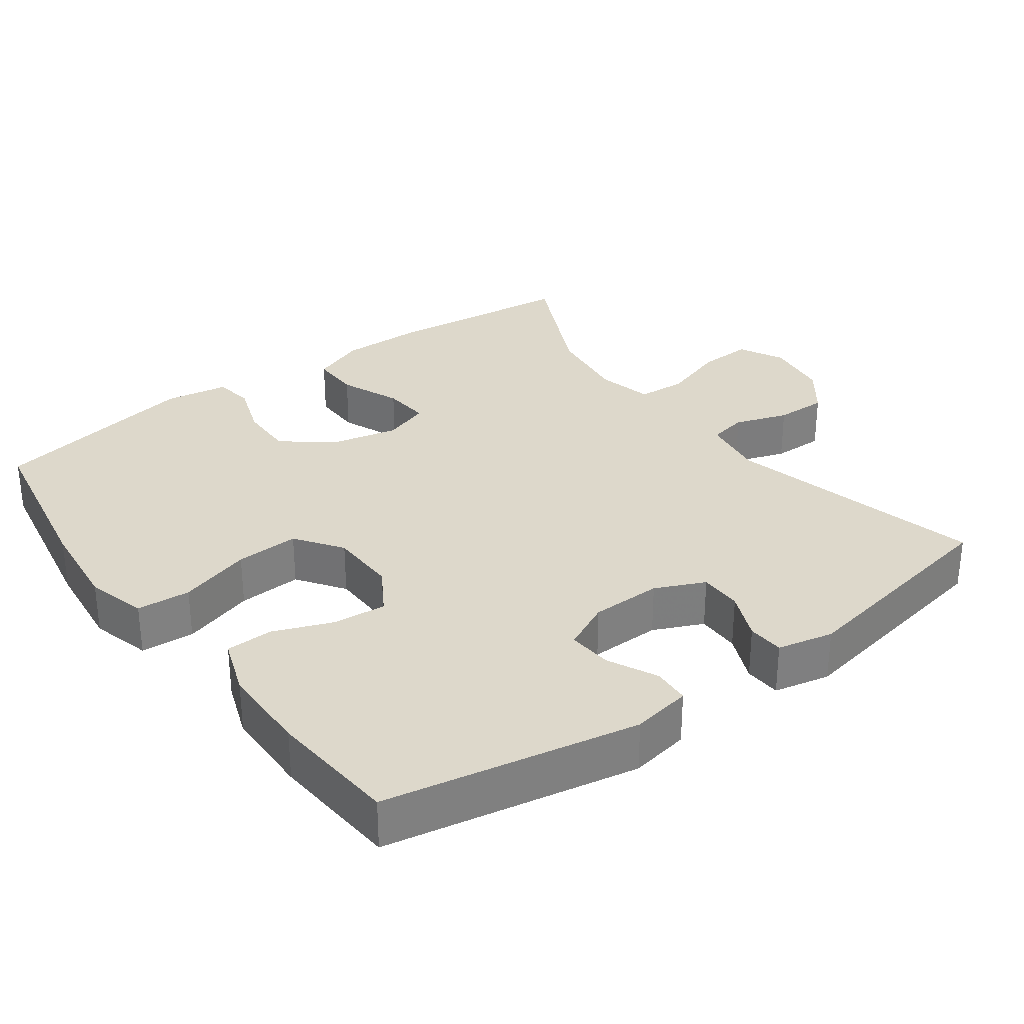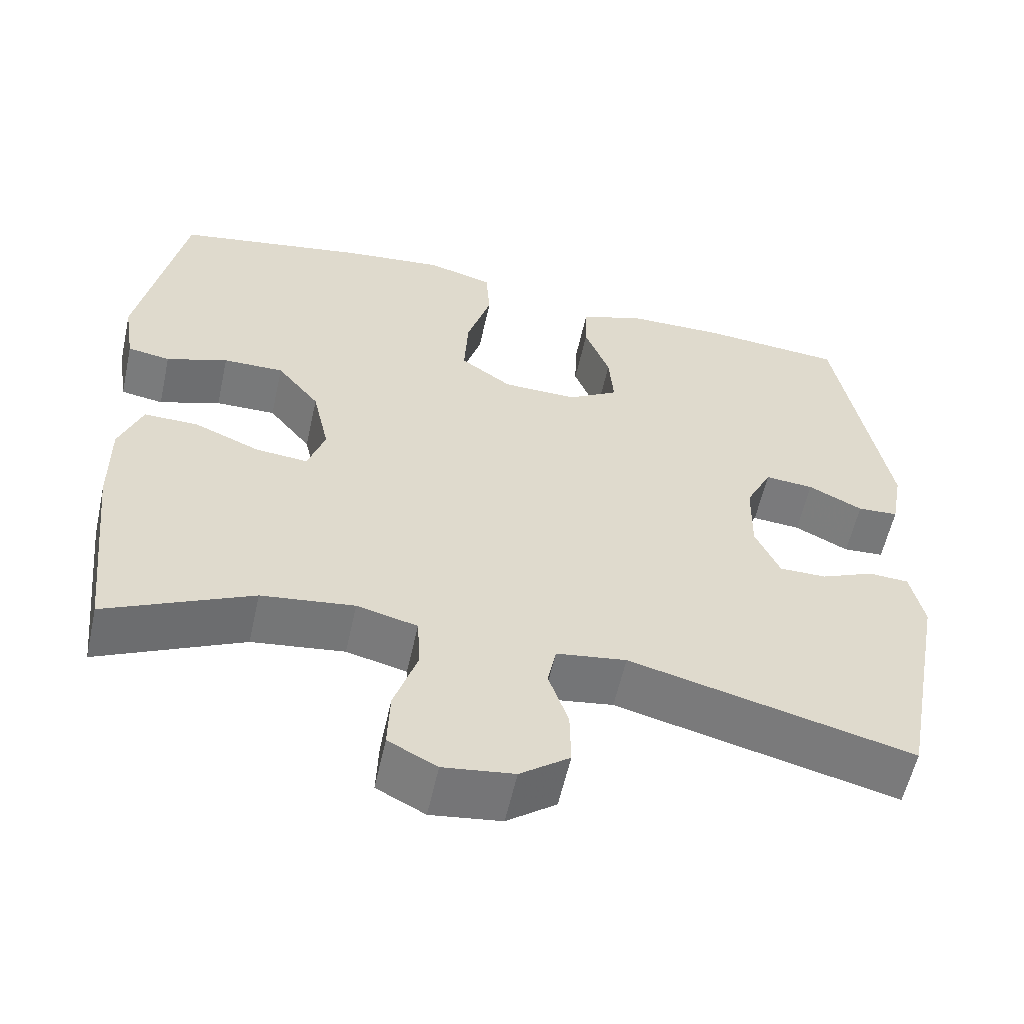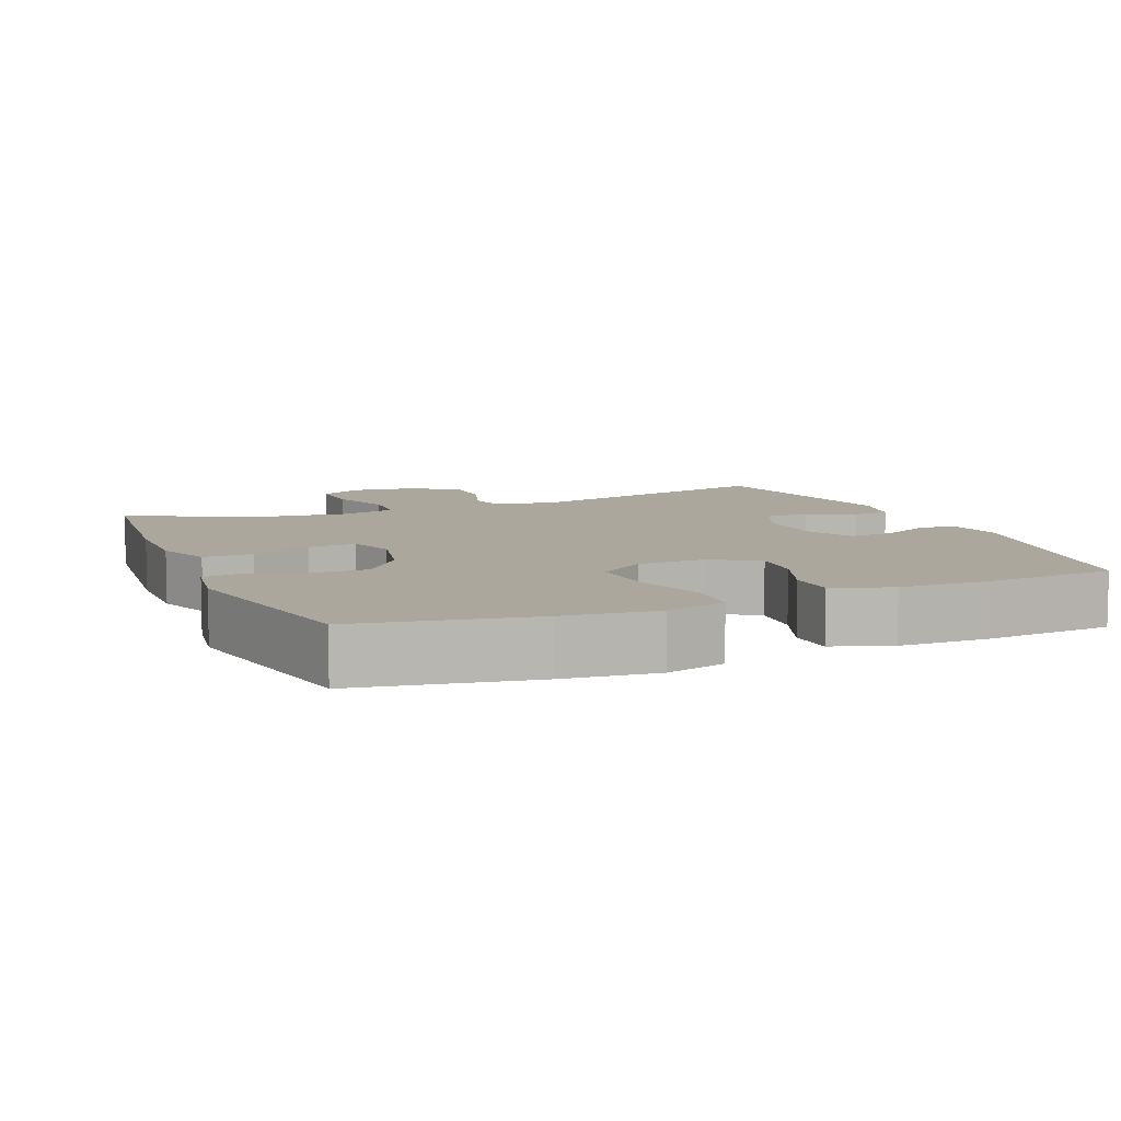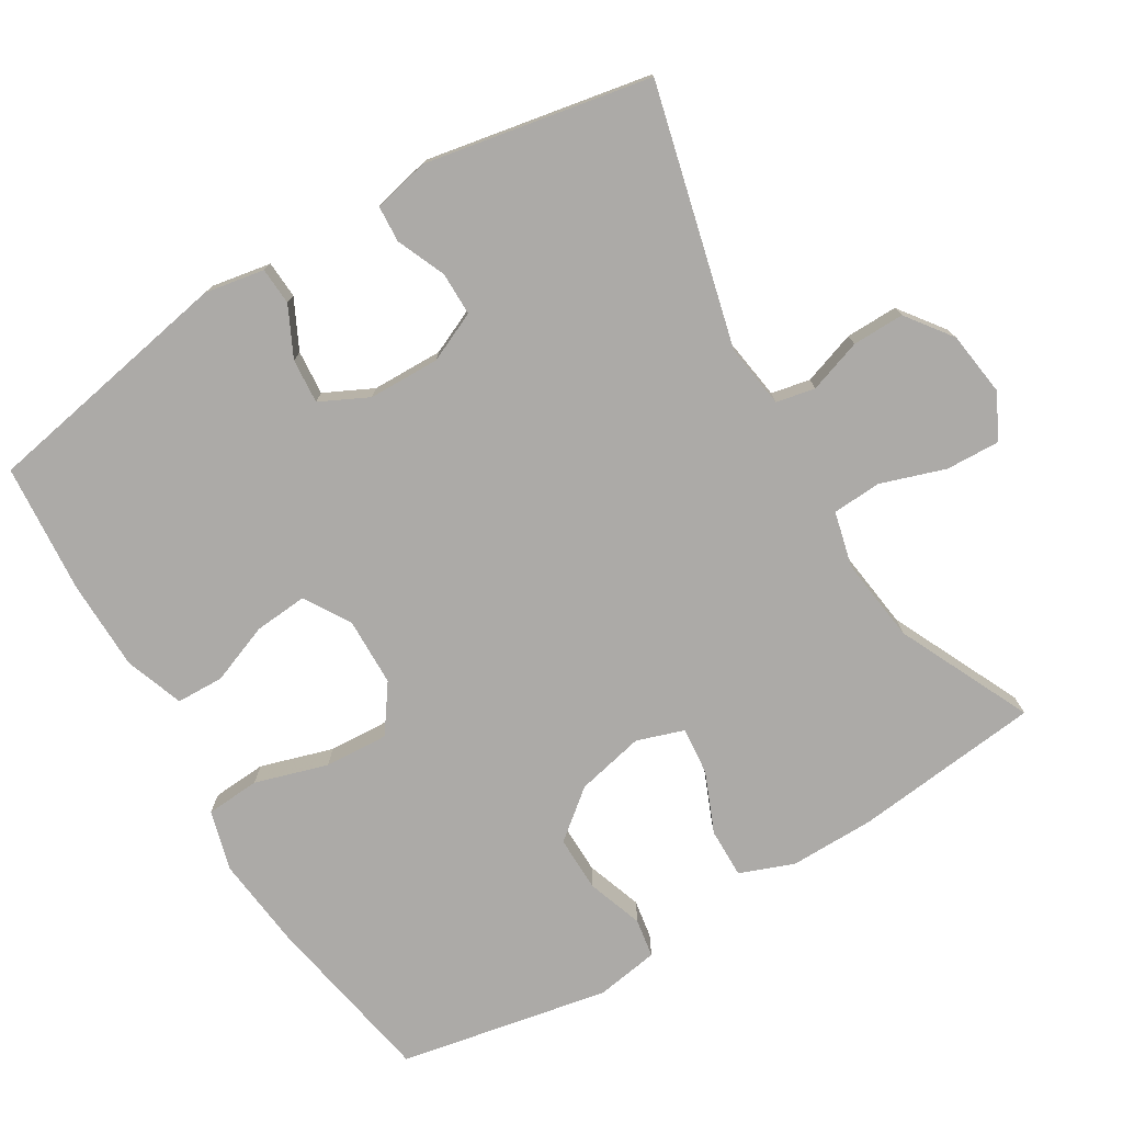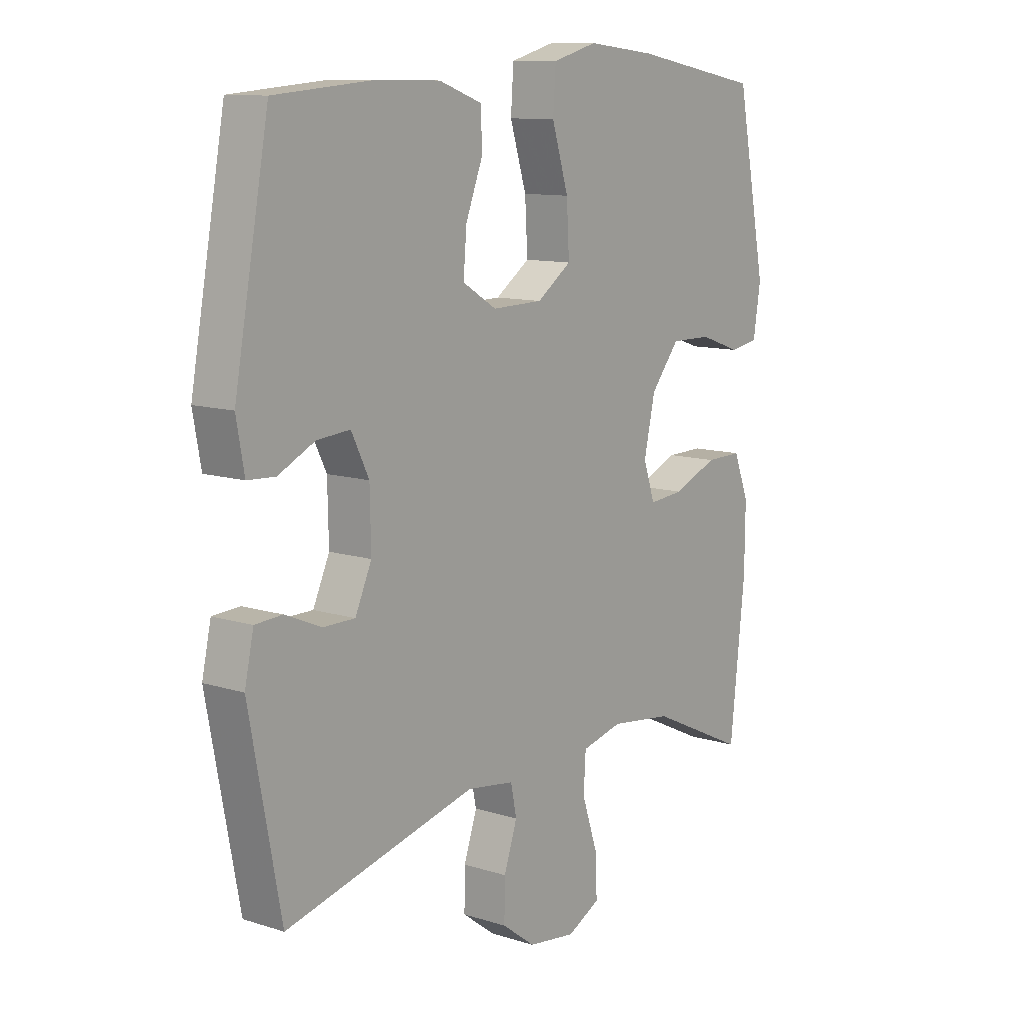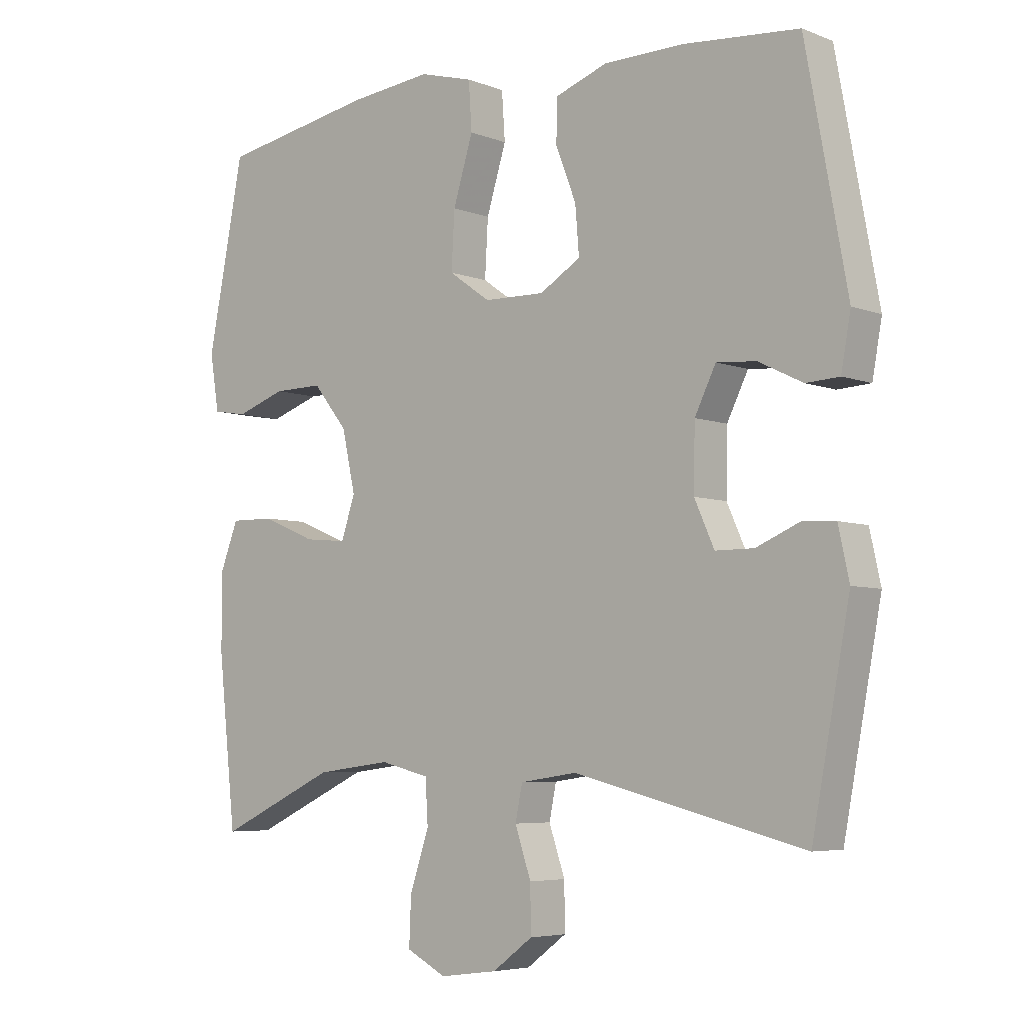
<metadata>
{"format":"obj","ext":"obj","renderer":"f3d","projection":"perspective","resolution":1024,"background":"white","views":[{"elev":31.1,"azim":53.9,"up":"+Y"},{"elev":-57.8,"azim":-12.4,"up":"+Z"},{"elev":8.3,"azim":-22.7,"up":"+Y"},{"elev":-76.1,"azim":121.1,"up":"+Y"},{"elev":11.1,"azim":127.8,"up":"+Z"},{"elev":-5.5,"azim":40.4,"up":"+Z"}]}
</metadata>
<code>
v -0.5 0.07 0.5
v -0.257 0.07 0.544
v -0.128 0.07 0.558
v -0.044 0.07 0.535
v -0.039 0.07 0.46
v -0.07 0.07 0.359
v -0.075 0.07 0.27
v -0.01 0.07 0.224
v 0.085 0.07 0.222
v 0.149 0.07 0.261
v 0.143 0.07 0.335
v 0.111 0.07 0.418
v 0.113 0.07 0.484
v 0.194 0.07 0.513
v 0.319 0.07 0.515
v 0.5 0.07 0.5
v 0.565 0.07 0.147
v 0.55 0.07 0.064
v 0.498 0.07 0.061
v 0.429 0.07 0.095
v 0.367 0.07 0.1
v 0.334 0.07 0.033
v 0.332 0.07 -0.066
v 0.363 0.07 -0.135
v 0.423 0.07 -0.135
v 0.491 0.07 -0.106
v 0.542 0.07 -0.109
v 0.559 0.07 -0.187
v 0.5 0.07 -0.5
v 0.14 0.07 -0.41
v 0.051 0.07 -0.423
v 0.04 0.07 -0.477
v 0.065 0.07 -0.551
v 0.066 0.07 -0.623
v 0.003 0.07 -0.67
v -0.087 0.07 -0.682
v -0.149 0.07 -0.65
v -0.146 0.07 -0.575
v -0.116 0.07 -0.485
v -0.12 0.07 -0.417
v -0.197 0.07 -0.398
v -0.315 0.07 -0.413
v -0.5 0.07 -0.5
v -0.528 0.07 -0.24
v -0.529 0.07 -0.121
v -0.5 0.07 -0.046
v -0.431 0.07 -0.047
v -0.347 0.07 -0.082
v -0.281 0.07 -0.088
v -0.259 0.07 -0.023
v -0.28 0.07 0.072
v -0.334 0.07 0.139
v -0.411 0.07 0.138
v -0.489 0.07 0.111
v -0.543 0.07 0.12
v -0.557 0.07 0.208
v -0.5 0 0.5
v -0.257 0 0.544
v -0.128 0 0.558
v -0.044 0 0.535
v -0.039 0 0.46
v -0.07 0 0.359
v -0.075 0 0.27
v -0.01 0 0.224
v 0.085 0 0.222
v 0.149 0 0.261
v 0.143 0 0.335
v 0.111 0 0.418
v 0.113 0 0.484
v 0.194 0 0.513
v 0.319 0 0.515
v 0.5 0 0.5
v 0.565 0 0.147
v 0.55 0 0.064
v 0.498 0 0.061
v 0.429 0 0.095
v 0.367 0 0.1
v 0.334 0 0.033
v 0.332 0 -0.066
v 0.363 0 -0.135
v 0.423 0 -0.135
v 0.491 0 -0.106
v 0.542 0 -0.109
v 0.559 0 -0.187
v 0.5 0 -0.5
v 0.14 0 -0.41
v 0.051 0 -0.423
v 0.04 0 -0.477
v 0.065 0 -0.551
v 0.066 0 -0.623
v 0.003 0 -0.67
v -0.087 0 -0.682
v -0.149 0 -0.65
v -0.146 0 -0.575
v -0.116 0 -0.485
v -0.12 0 -0.417
v -0.197 0 -0.398
v -0.315 0 -0.413
v -0.5 0 -0.5
v -0.528 0 -0.24
v -0.529 0 -0.121
v -0.5 0 -0.046
v -0.431 0 -0.047
v -0.347 0 -0.082
v -0.281 0 -0.088
v -0.259 0 -0.023
v -0.28 0 0.072
v -0.334 0 0.139
v -0.411 0 0.138
v -0.489 0 0.111
v -0.543 0 0.12
v -0.557 0 0.208
f 53 54 55 56
f 52 53 56 1
f 51 52 1 2
f 50 51 2 3
f 45 46 47 48
f 45 48 49
f 42 43 44 45
f 41 42 45 49
f 40 41 49 50
f 36 37 38 39
f 36 39 40
f 35 36 40
f 32 33 34 35
f 32 35 40 50
f 27 28 29 30
f 25 26 27 30
f 24 25 30 31
f 23 24 31
f 22 23 31
f 21 22 31
f 17 18 19 20
f 17 20 21
f 16 17 21
f 15 16 21 31
f 11 12 13 14
f 10 11 14 15
f 3 4 5 6
f 3 6 7
f 31 32 50 3
f 10 15 31
f 9 10 31
f 8 9 31
f 7 8 31
f 3 7 31
f 112 111 110 109
f 57 112 109 108
f 58 57 108 107
f 59 58 107 106
f 104 103 102 101
f 105 104 101
f 101 100 99 98
f 105 101 98 97
f 106 105 97 96
f 95 94 93 92
f 96 95 92
f 96 92 91
f 91 90 89 88
f 106 96 91 88
f 86 85 84 83
f 86 83 82 81
f 87 86 81 80
f 87 80 79
f 87 79 78
f 87 78 77
f 76 75 74 73
f 77 76 73
f 77 73 72
f 87 77 72 71
f 70 69 68 67
f 71 70 67 66
f 62 61 60 59
f 63 62 59
f 59 106 88 87
f 87 71 66
f 87 66 65
f 87 65 64
f 87 64 63
f 87 63 59
f 1 57 58 2
f 2 58 59 3
f 3 59 60 4
f 4 60 61 5
f 5 61 62 6
f 6 62 63 7
f 7 63 64 8
f 8 64 65 9
f 9 65 66 10
f 10 66 67 11
f 11 67 68 12
f 12 68 69 13
f 13 69 70 14
f 14 70 71 15
f 15 71 72 16
f 16 72 73 17
f 17 73 74 18
f 18 74 75 19
f 19 75 76 20
f 20 76 77 21
f 21 77 78 22
f 22 78 79 23
f 23 79 80 24
f 24 80 81 25
f 25 81 82 26
f 26 82 83 27
f 27 83 84 28
f 28 84 85 29
f 29 85 86 30
f 30 86 87 31
f 31 87 88 32
f 32 88 89 33
f 33 89 90 34
f 34 90 91 35
f 35 91 92 36
f 36 92 93 37
f 37 93 94 38
f 38 94 95 39
f 39 95 96 40
f 40 96 97 41
f 41 97 98 42
f 42 98 99 43
f 43 99 100 44
f 44 100 101 45
f 45 101 102 46
f 46 102 103 47
f 47 103 104 48
f 48 104 105 49
f 49 105 106 50
f 50 106 107 51
f 51 107 108 52
f 52 108 109 53
f 53 109 110 54
f 54 110 111 55
f 55 111 112 56
f 56 112 57 1

</code>
